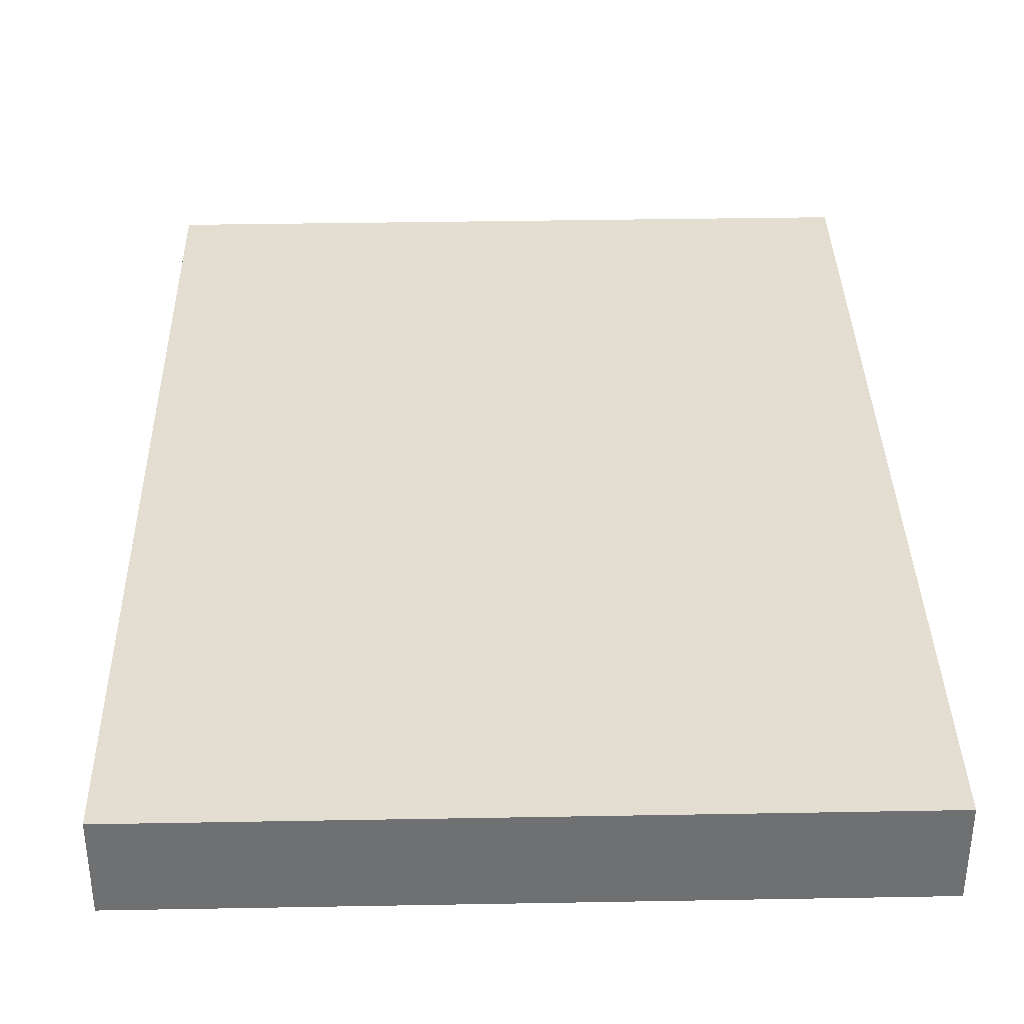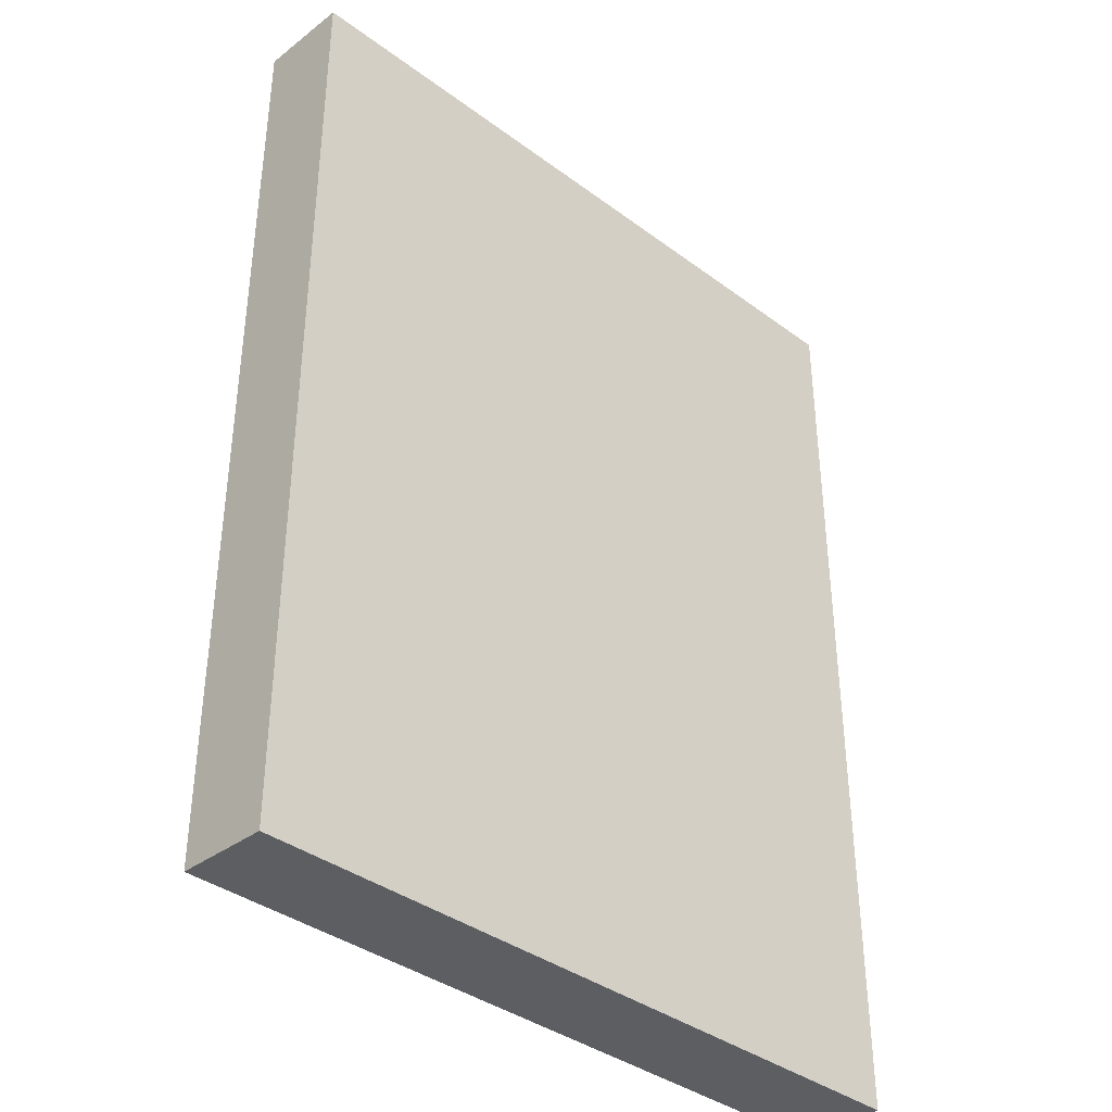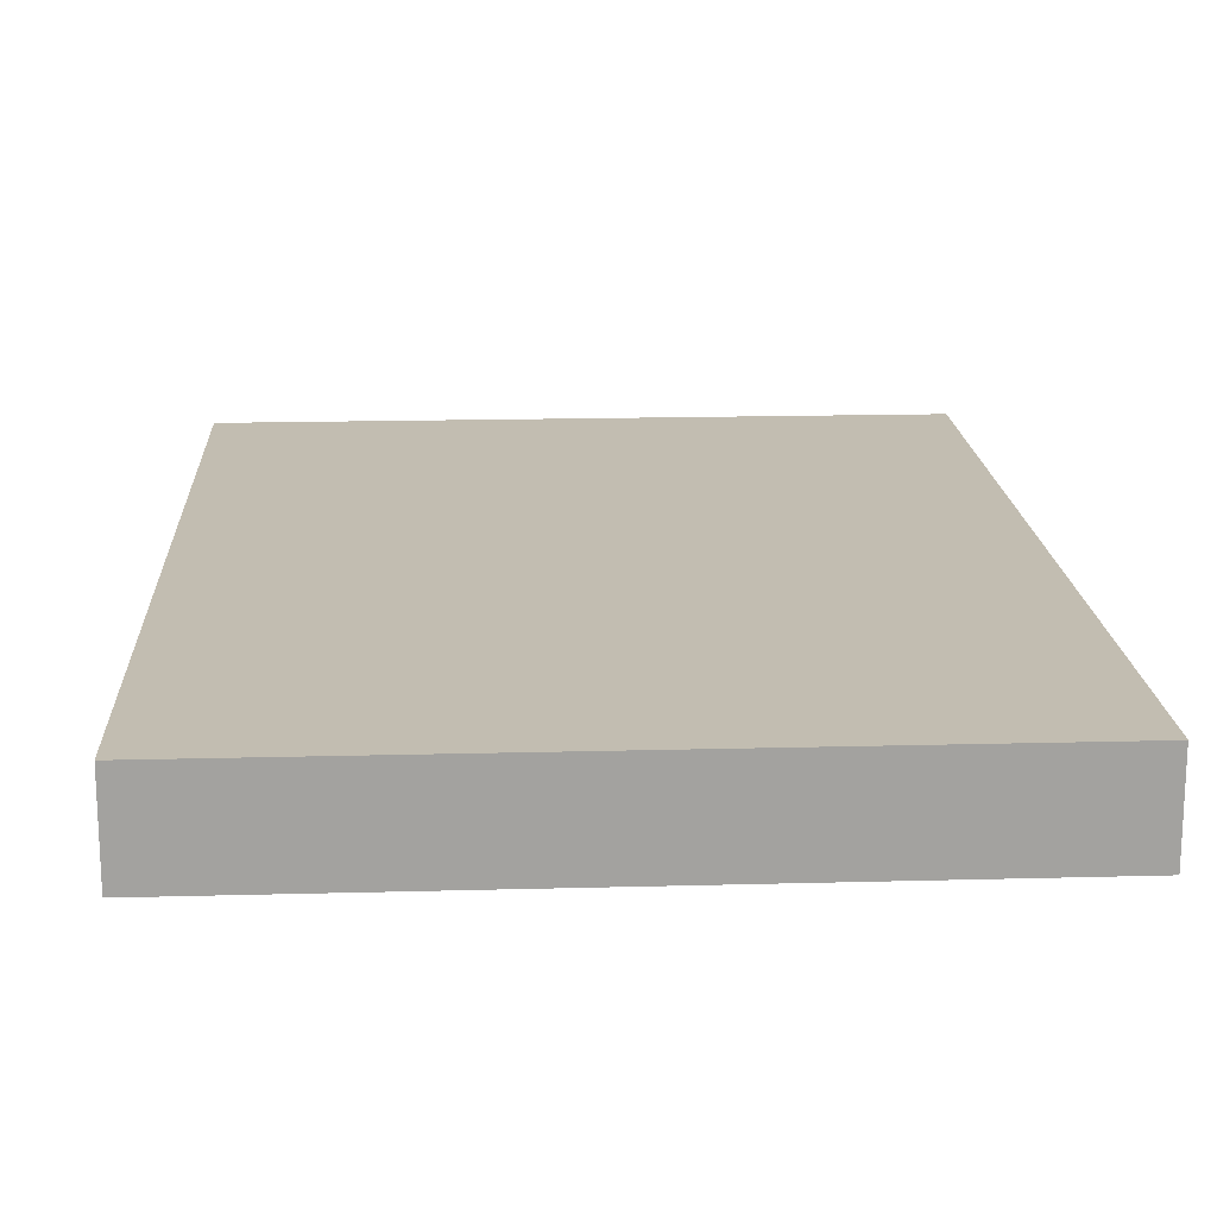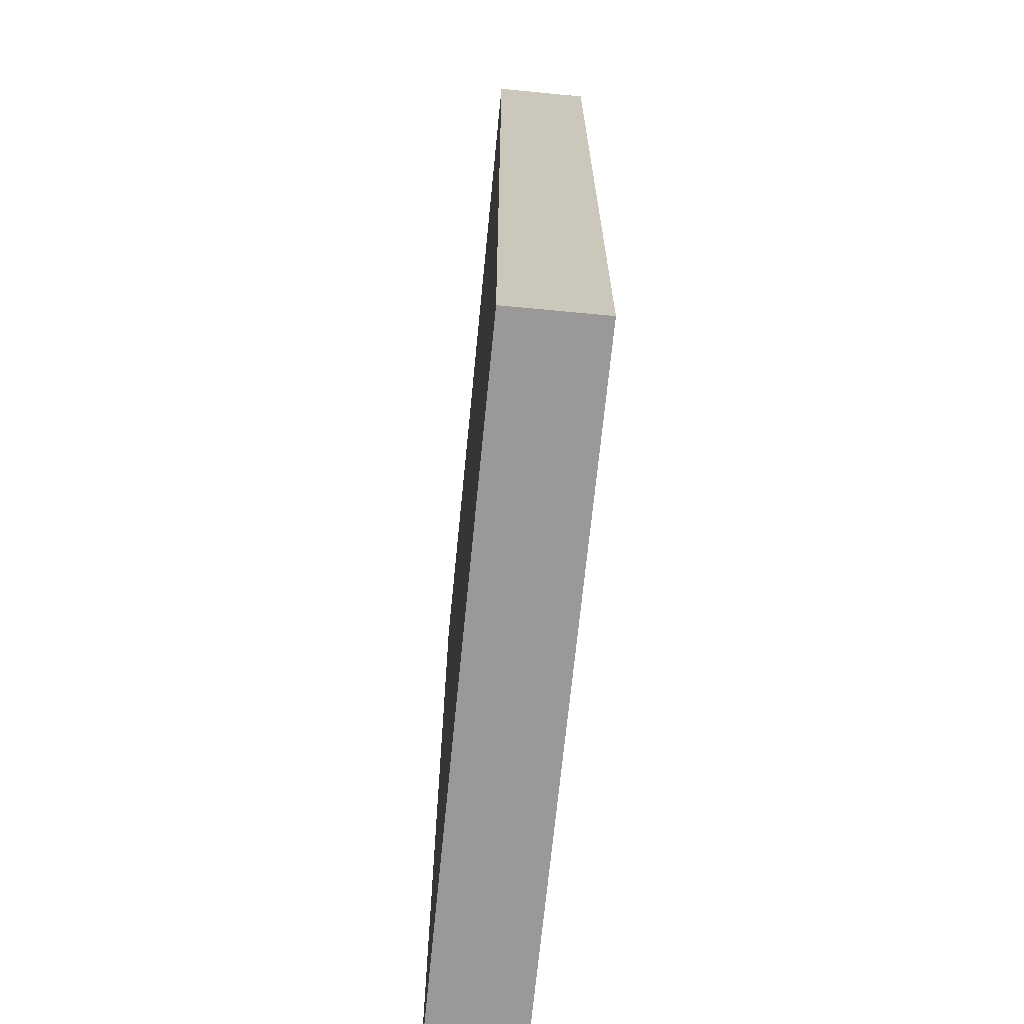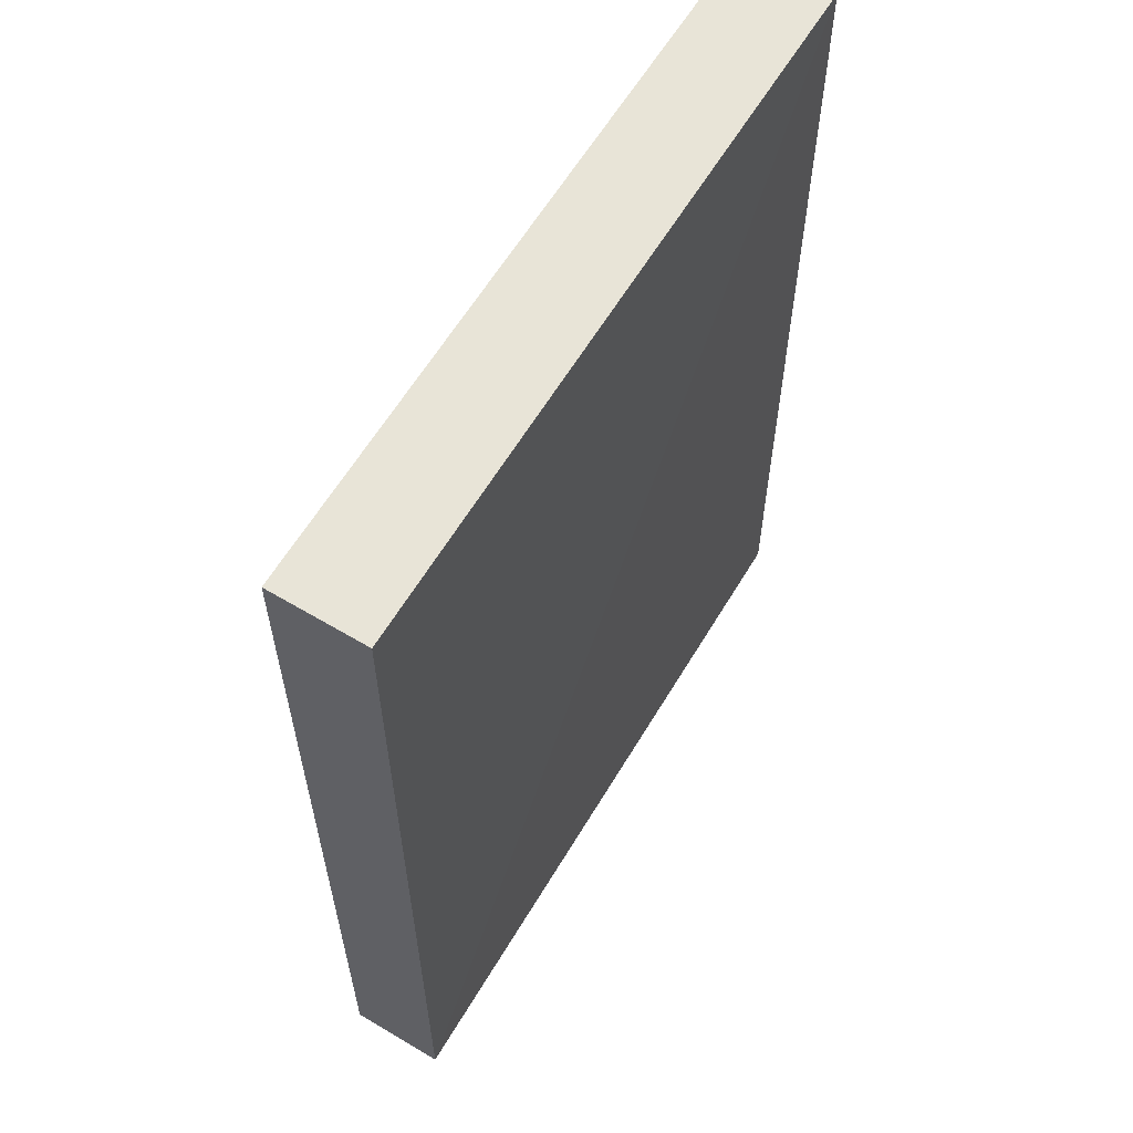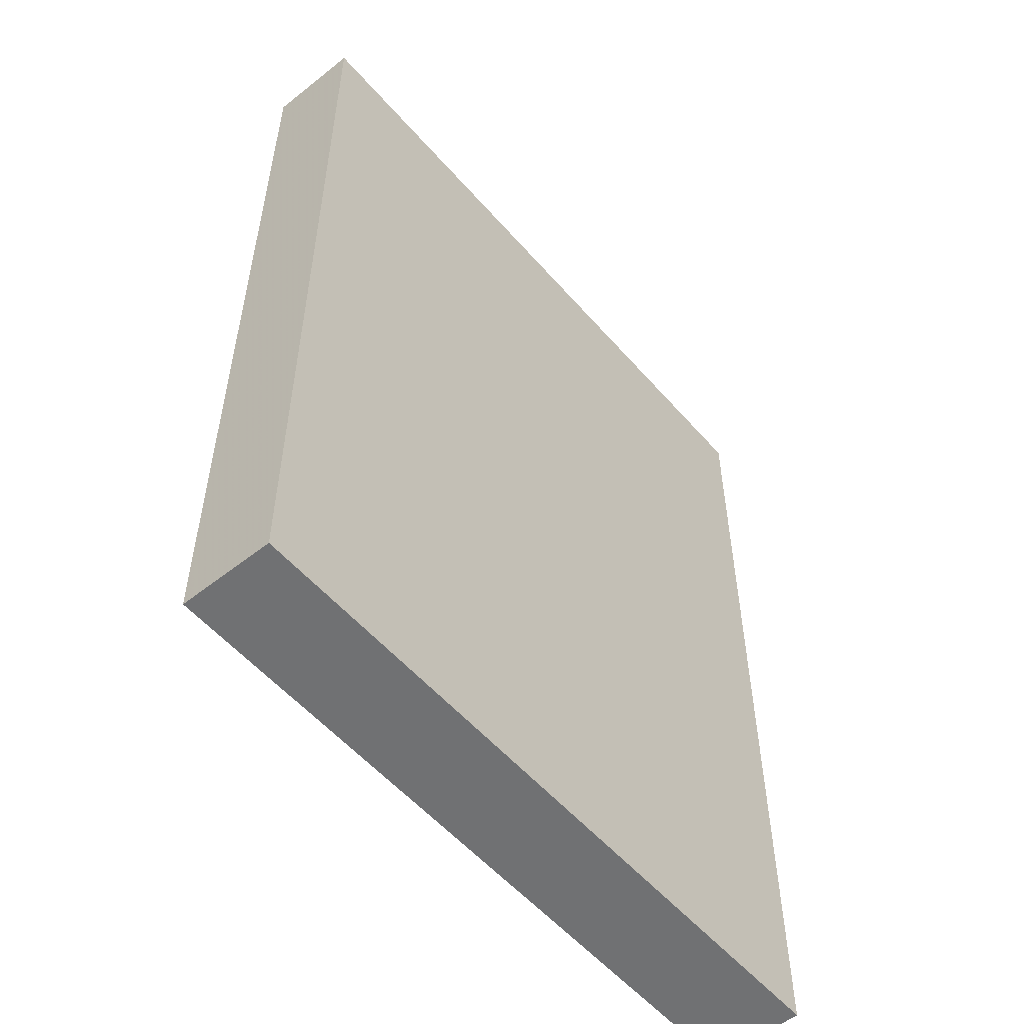
<metadata>
{"format":"obj","ext":"obj","renderer":"f3d","projection":"perspective","resolution":1024,"background":"white","views":[{"elev":36.3,"azim":-1.2,"up":"+Z"},{"elev":-38.2,"azim":136.9,"up":"+Y"},{"elev":16.8,"azim":176.8,"up":"+Z"},{"elev":-68.9,"azim":-95.7,"up":"+Y"},{"elev":61.1,"azim":120.8,"up":"+Y"},{"elev":-55.0,"azim":-49.8,"up":"+Y"}]}
</metadata>
<code>
o 6643
v 2208 1866 12.26
v 2208 1866 12.26
v 2208 1866 12.26
v 2208 1866 12.26
v 2208 1866 12.26
v 2208 1866 12.26
v 2208 1866 12.26
v 2208 1866 12.26
v 2208 1866 12.26
v 2208 1866 12.26
v 2208 1866 12.26
v 2208 1866 12.26
v 2208 1866 12.26
v 2208 1866 12.26
v 2208 1866 12.26
v 2208 1866 12.26
v 2208 1866 12.26
v 2208 1866 12.26
v 2208 1866 12.26
v 2208 1866 12.26
v 2208 1866 12.26
v 2208 1866 12.26
v 2208 1866 12.26
v 2208 1866 12.26
v 2208 1866 12.26
v 2208 1866 12.26
v 2208 1866 12.26
v 2208 1866 12.26
v 2208 1866 12.26
f 1 2 3
f 1 4 5
f 6 2 7
f 8 9 7
f 10 7 11
f 12 13 14
f 14 15 16
f 17 15 18
f 19 20 21
f 22 23 20
f 24 25 26
f 27 28 29

</code>
